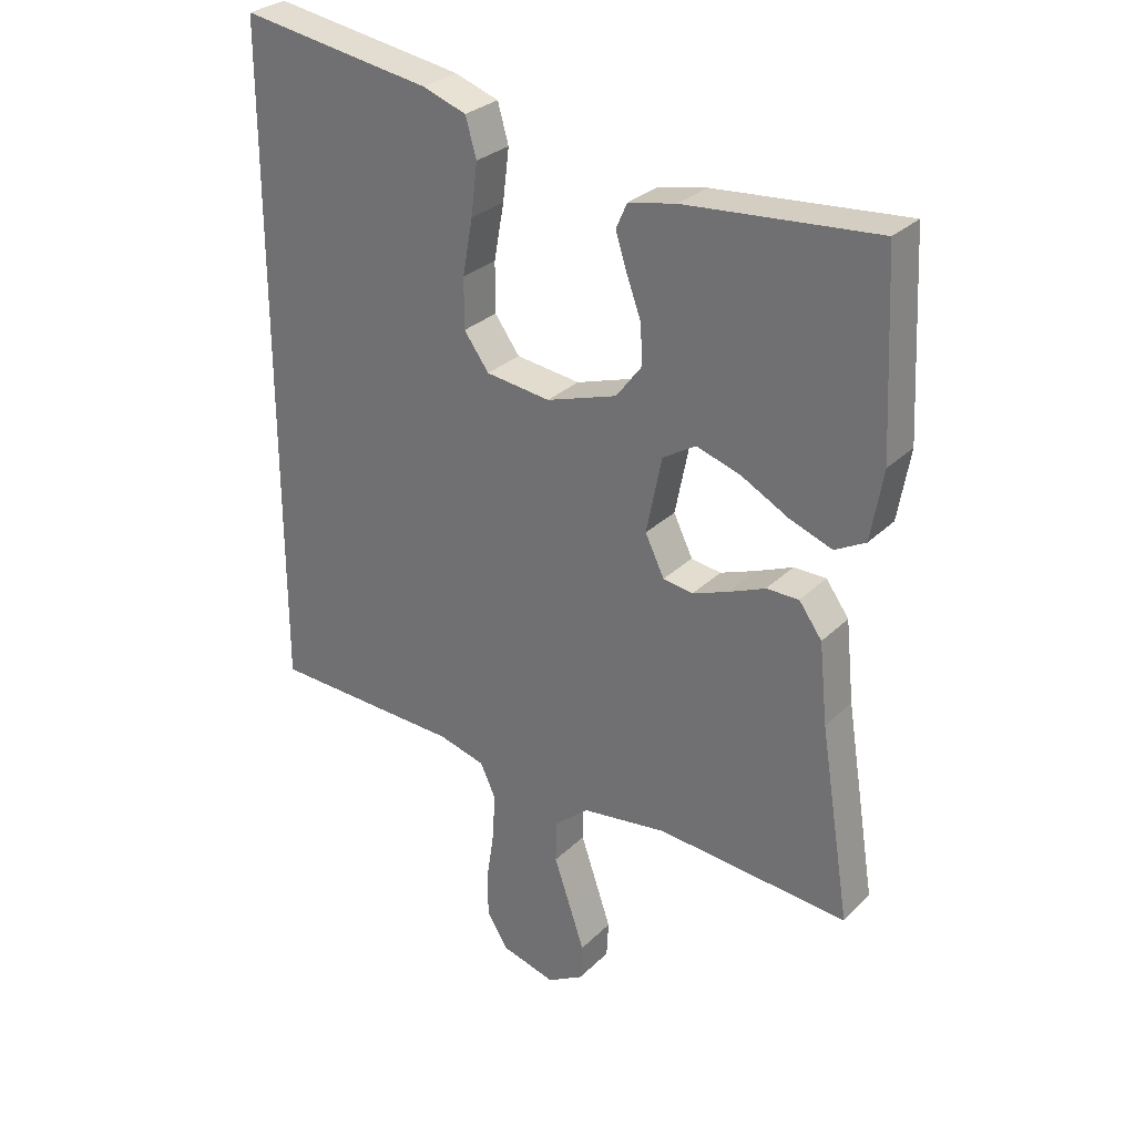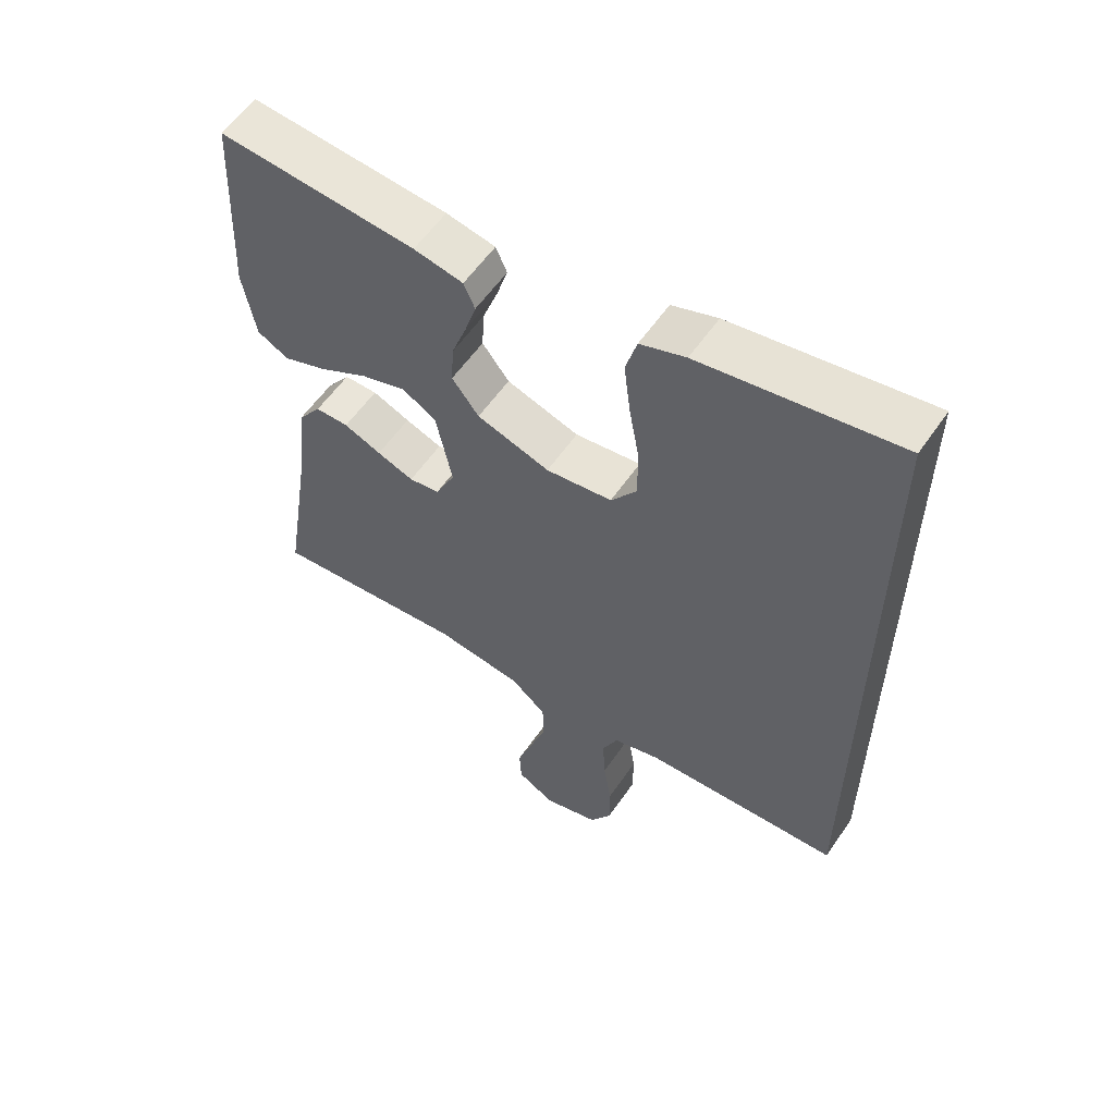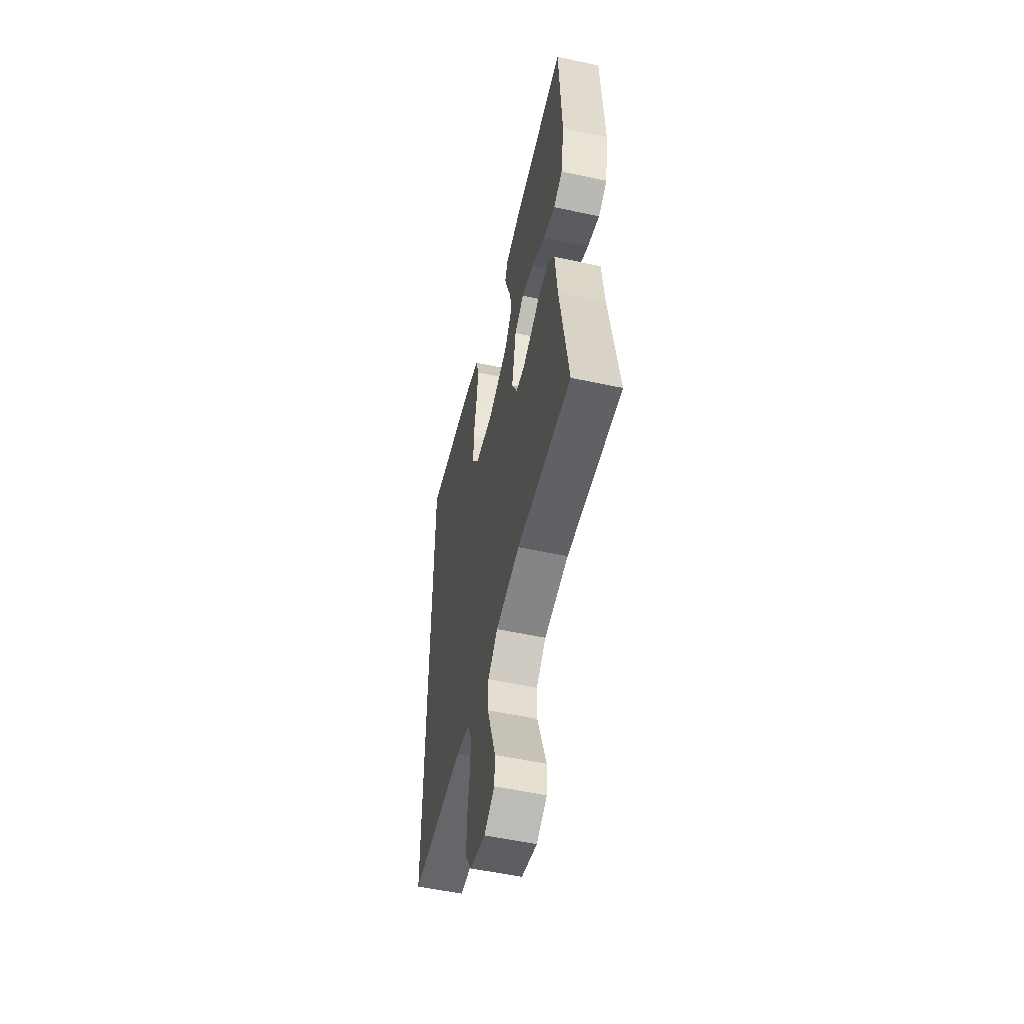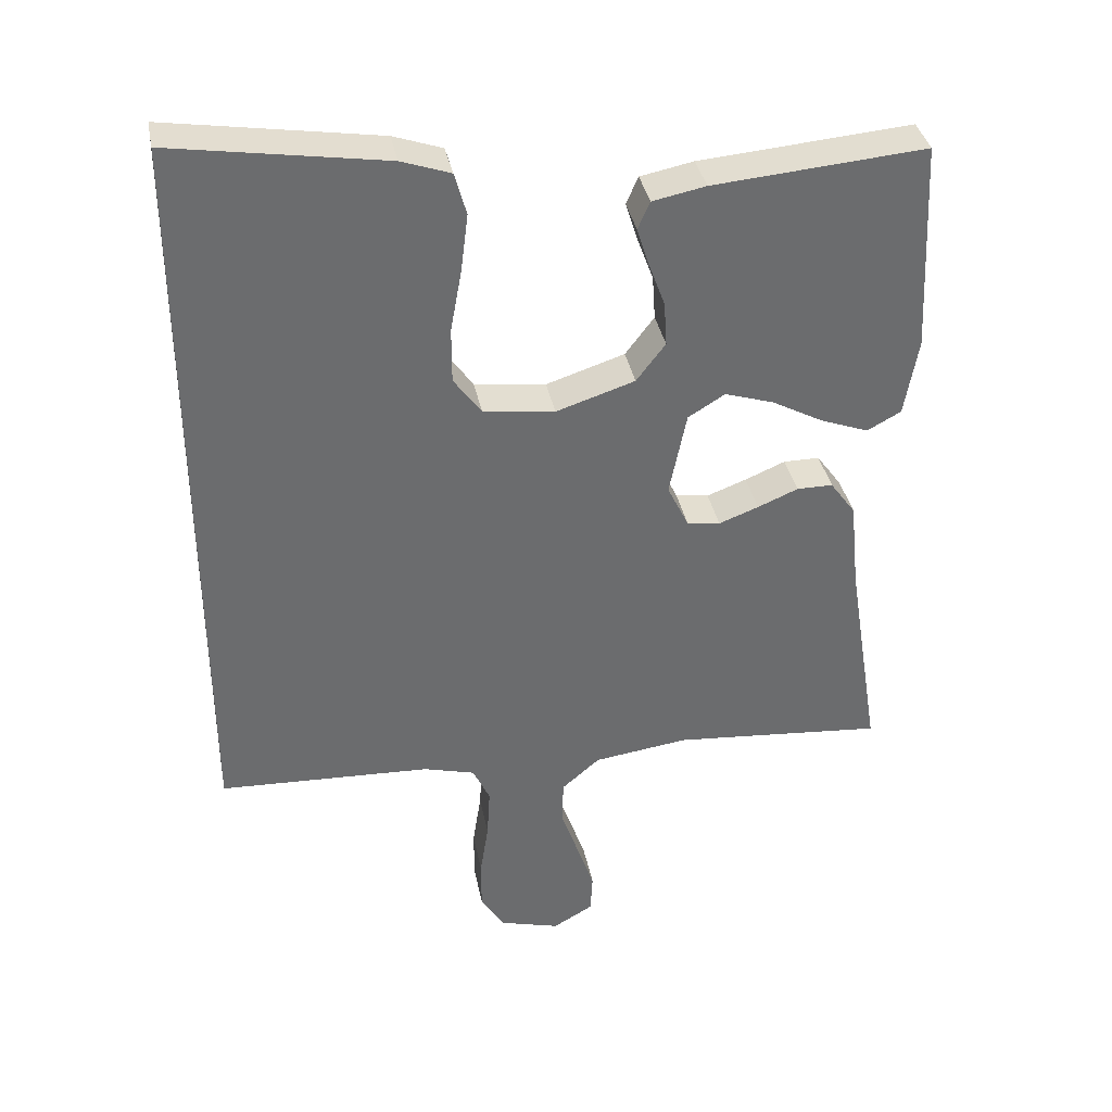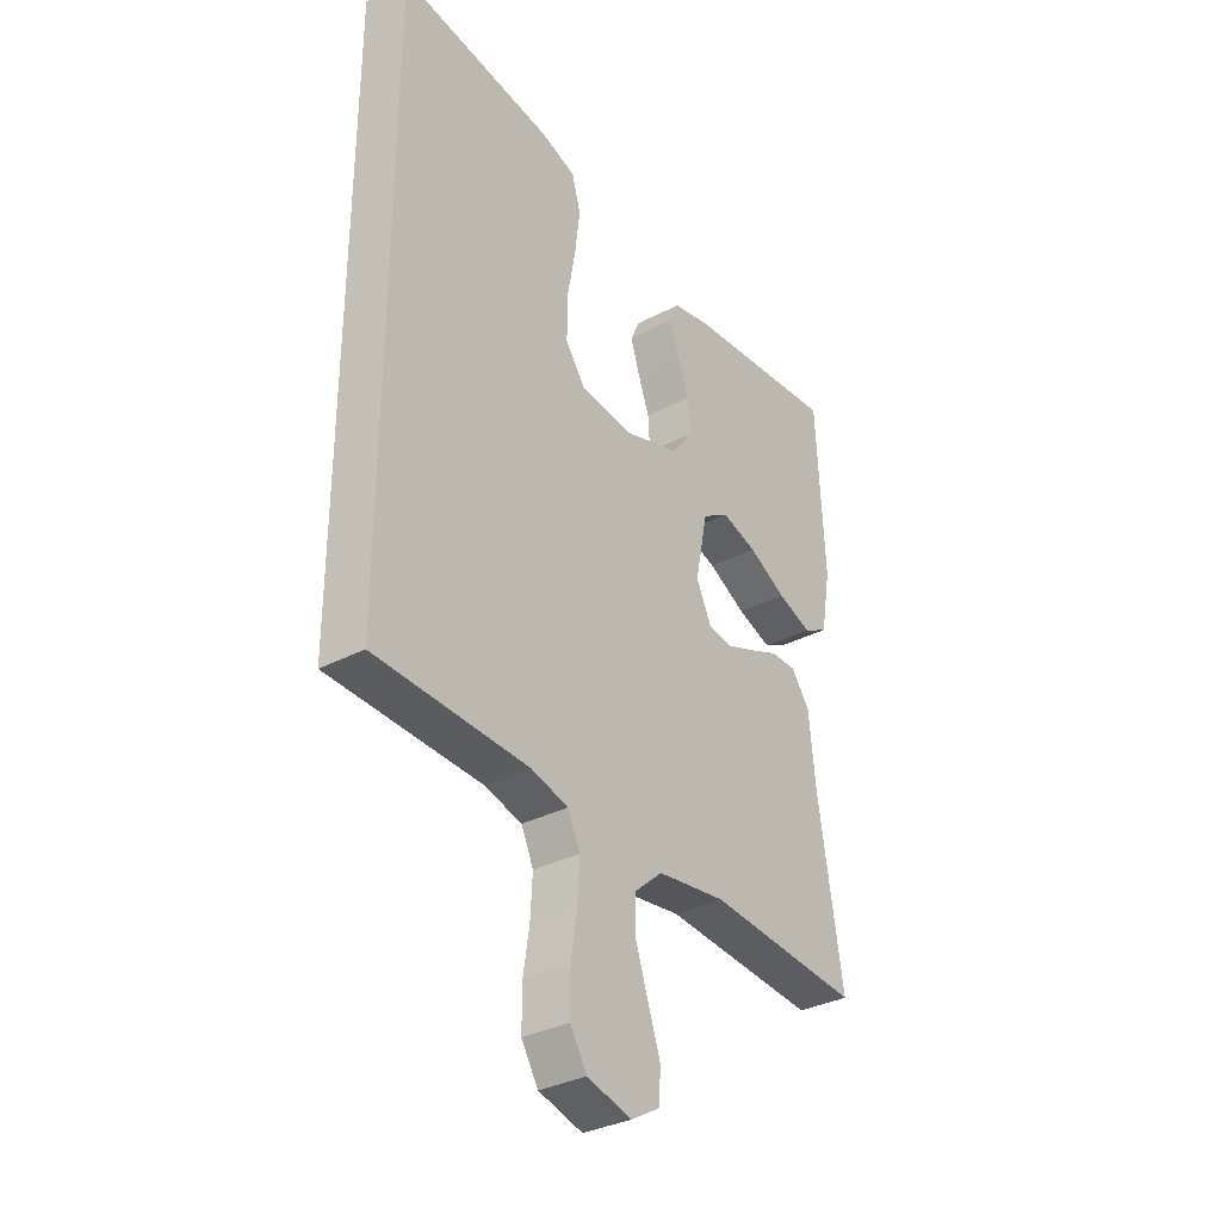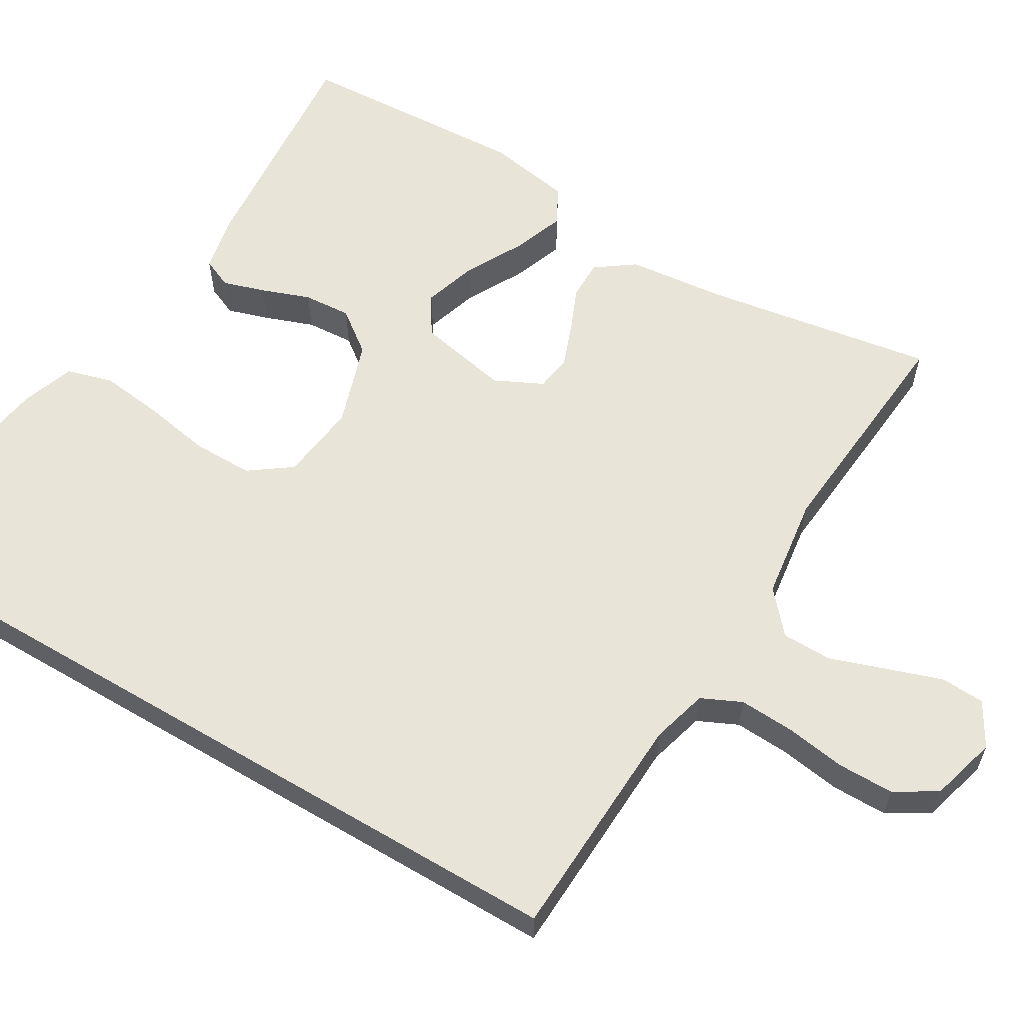
<metadata>
{"format":"obj","ext":"obj","renderer":"f3d","projection":"perspective","resolution":1024,"background":"white","views":[{"elev":29.1,"azim":-144.4,"up":"+Z"},{"elev":57.9,"azim":34.2,"up":"+Z"},{"elev":-54.2,"azim":-102.9,"up":"+Z"},{"elev":36.8,"azim":169.0,"up":"+Z"},{"elev":-33.1,"azim":126.0,"up":"+Z"},{"elev":60.0,"azim":120.6,"up":"+Y"}]}
</metadata>
<code>
v 0.5 0.07 -0.452
v 0.2 0.07 -0.465
v 0.127 0.07 -0.485
v 0.103 0.07 -0.537
v 0.107 0.07 -0.609
v 0.119 0.07 -0.687
v 0.119 0.07 -0.76
v 0.086 0.07 -0.814
v 0 0.07 -0.838
v -0.057 0.07 -0.805
v -0.06 0.07 -0.748
v -0.036 0.07 -0.677
v -0.011 0.07 -0.604
v -0.012 0.07 -0.539
v -0.066 0.07 -0.492
v -0.2 0.07 -0.474
v -0.5 0.07 -0.5
v -0.452 0.07 -0.2
v -0.439 0.07 -0.074
v -0.403 0.07 -0.024
v -0.352 0.07 -0.024
v -0.295 0.07 -0.048
v -0.239 0.07 -0.069
v -0.192 0.07 -0.062
v -0.162 0.07 0
v -0.186 0.07 0.119
v -0.238 0.07 0.151
v -0.307 0.07 0.129
v -0.381 0.07 0.089
v -0.448 0.07 0.064
v -0.496 0.07 0.09
v -0.515 0.07 0.2
v -0.5 0.07 0.5
v -0.2 0.07 0.475
v -0.125 0.07 0.46
v -0.108 0.07 0.421
v -0.125 0.07 0.367
v -0.148 0.07 0.304
v -0.152 0.07 0.242
v -0.111 0.07 0.188
v 0 0.07 0.152
v 0.101 0.07 0.165
v 0.14 0.07 0.219
v 0.14 0.07 0.297
v 0.124 0.07 0.385
v 0.114 0.07 0.466
v 0.131 0.07 0.526
v 0.2 0.07 0.55
v 0.5 0.07 0.598
v 0.5 0 -0.452
v 0.2 0 -0.465
v 0.127 0 -0.485
v 0.103 0 -0.537
v 0.107 0 -0.609
v 0.119 0 -0.687
v 0.119 0 -0.76
v 0.086 0 -0.814
v 0 0 -0.838
v -0.057 0 -0.805
v -0.06 0 -0.748
v -0.036 0 -0.677
v -0.011 0 -0.604
v -0.012 0 -0.539
v -0.066 0 -0.492
v -0.2 0 -0.474
v -0.5 0 -0.5
v -0.452 0 -0.2
v -0.439 0 -0.074
v -0.403 0 -0.024
v -0.352 0 -0.024
v -0.295 0 -0.048
v -0.239 0 -0.069
v -0.192 0 -0.062
v -0.162 0 0
v -0.186 0 0.119
v -0.238 0 0.151
v -0.307 0 0.129
v -0.381 0 0.089
v -0.448 0 0.064
v -0.496 0 0.09
v -0.515 0 0.2
v -0.5 0 0.5
v -0.2 0 0.475
v -0.125 0 0.46
v -0.108 0 0.421
v -0.125 0 0.367
v -0.148 0 0.304
v -0.152 0 0.242
v -0.111 0 0.188
v 0 0 0.152
v 0.101 0 0.165
v 0.14 0 0.219
v 0.14 0 0.297
v 0.124 0 0.385
v 0.114 0 0.466
v 0.131 0 0.526
v 0.2 0 0.55
v 0.5 0 0.598
f 48 49 1
f 47 48 1
f 46 47 1
f 45 46 1
f 44 45 1
f 43 44 1 2
f 42 43 2 3
f 41 42 3 4
f 40 41 4 5
f 6 7 8
f 5 6 8
f 40 5 8
f 39 40 8
f 36 37 38
f 35 36 38
f 34 35 38
f 33 34 38
f 32 33 38
f 31 32 38
f 30 31 38
f 29 30 38
f 28 29 38
f 27 28 38 39
f 26 27 39
f 25 26 39 8
f 20 21 22
f 19 20 22
f 18 19 22
f 18 22 23
f 17 18 23
f 16 17 23
f 15 16 23 24
f 11 12 13
f 10 11 13
f 9 10 13
f 8 9 13
f 8 13 14
f 25 8 14
f 14 15 24 25
f 50 98 97
f 50 97 96
f 50 96 95
f 50 95 94
f 50 94 93
f 51 50 93 92
f 52 51 92 91
f 53 52 91 90
f 54 53 90 89
f 57 56 55
f 57 55 54
f 57 54 89
f 57 89 88
f 87 86 85
f 87 85 84
f 87 84 83
f 87 83 82
f 87 82 81
f 87 81 80
f 87 80 79
f 87 79 78
f 87 78 77
f 88 87 77 76
f 88 76 75
f 57 88 75 74
f 71 70 69
f 71 69 68
f 71 68 67
f 72 71 67
f 72 67 66
f 72 66 65
f 73 72 65 64
f 62 61 60
f 62 60 59
f 62 59 58
f 62 58 57
f 63 62 57
f 63 57 74
f 74 73 64 63
f 1 50 51 2
f 2 51 52 3
f 3 52 53 4
f 4 53 54 5
f 5 54 55 6
f 6 55 56 7
f 7 56 57 8
f 8 57 58 9
f 9 58 59 10
f 10 59 60 11
f 11 60 61 12
f 12 61 62 13
f 13 62 63 14
f 14 63 64 15
f 15 64 65 16
f 16 65 66 17
f 17 66 67 18
f 18 67 68 19
f 19 68 69 20
f 20 69 70 21
f 21 70 71 22
f 22 71 72 23
f 23 72 73 24
f 24 73 74 25
f 25 74 75 26
f 26 75 76 27
f 27 76 77 28
f 28 77 78 29
f 29 78 79 30
f 30 79 80 31
f 31 80 81 32
f 32 81 82 33
f 33 82 83 34
f 34 83 84 35
f 35 84 85 36
f 36 85 86 37
f 37 86 87 38
f 38 87 88 39
f 39 88 89 40
f 40 89 90 41
f 41 90 91 42
f 42 91 92 43
f 43 92 93 44
f 44 93 94 45
f 45 94 95 46
f 46 95 96 47
f 47 96 97 48
f 48 97 98 49
f 49 98 50 1

</code>
